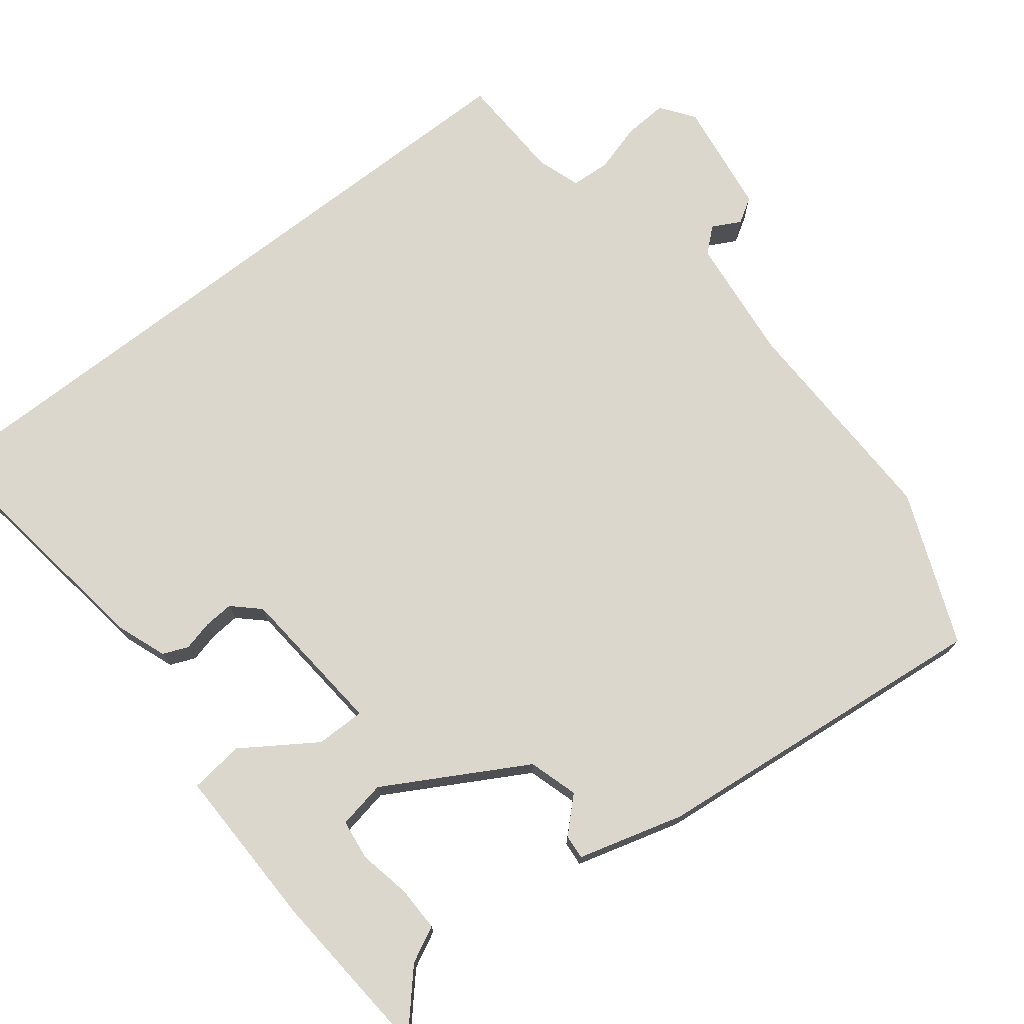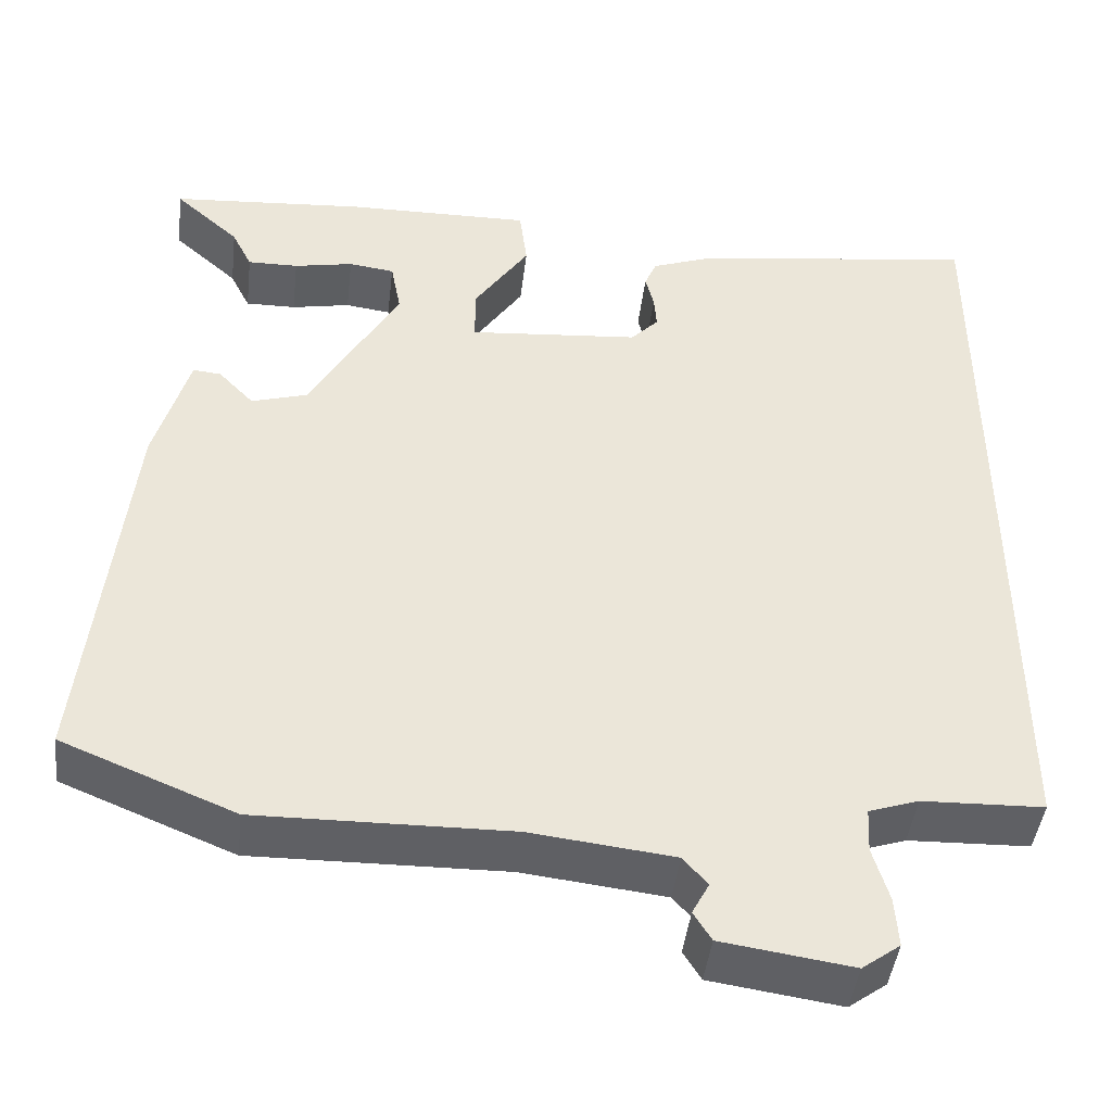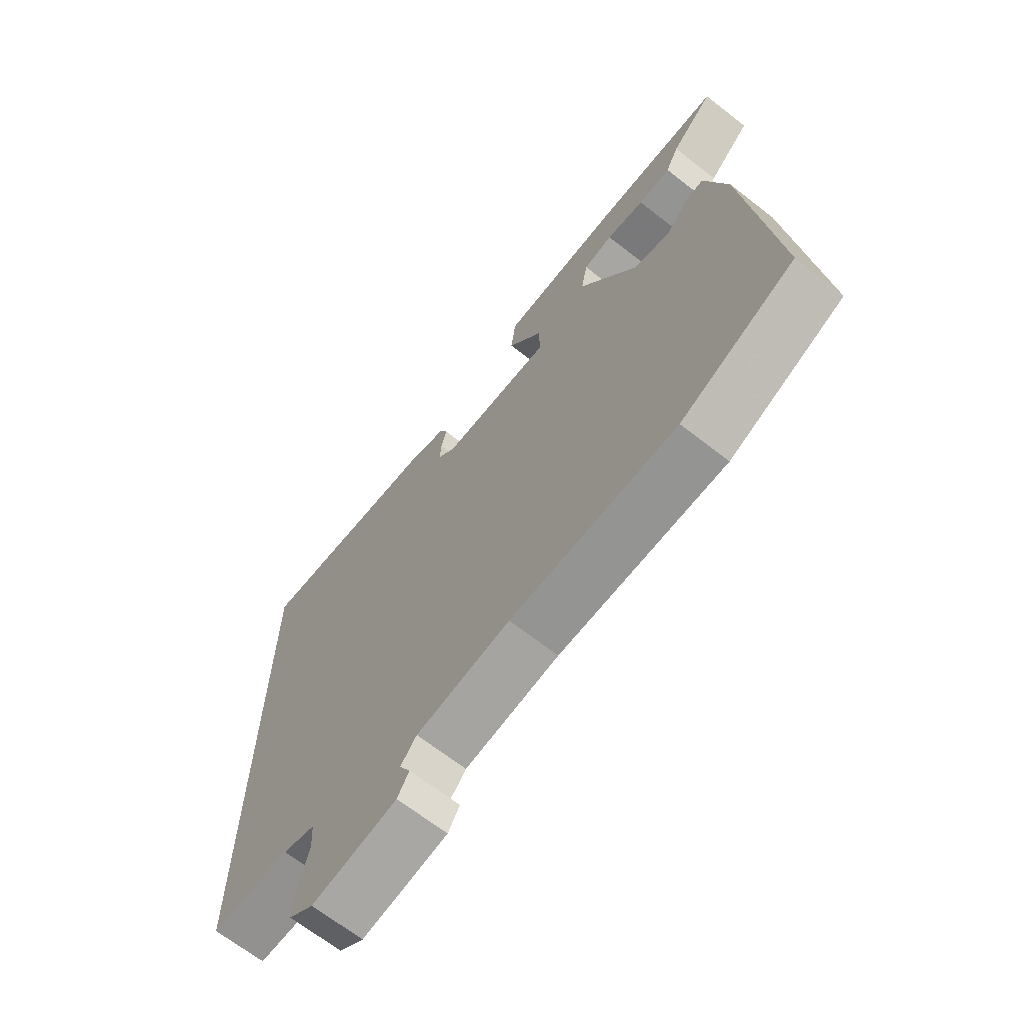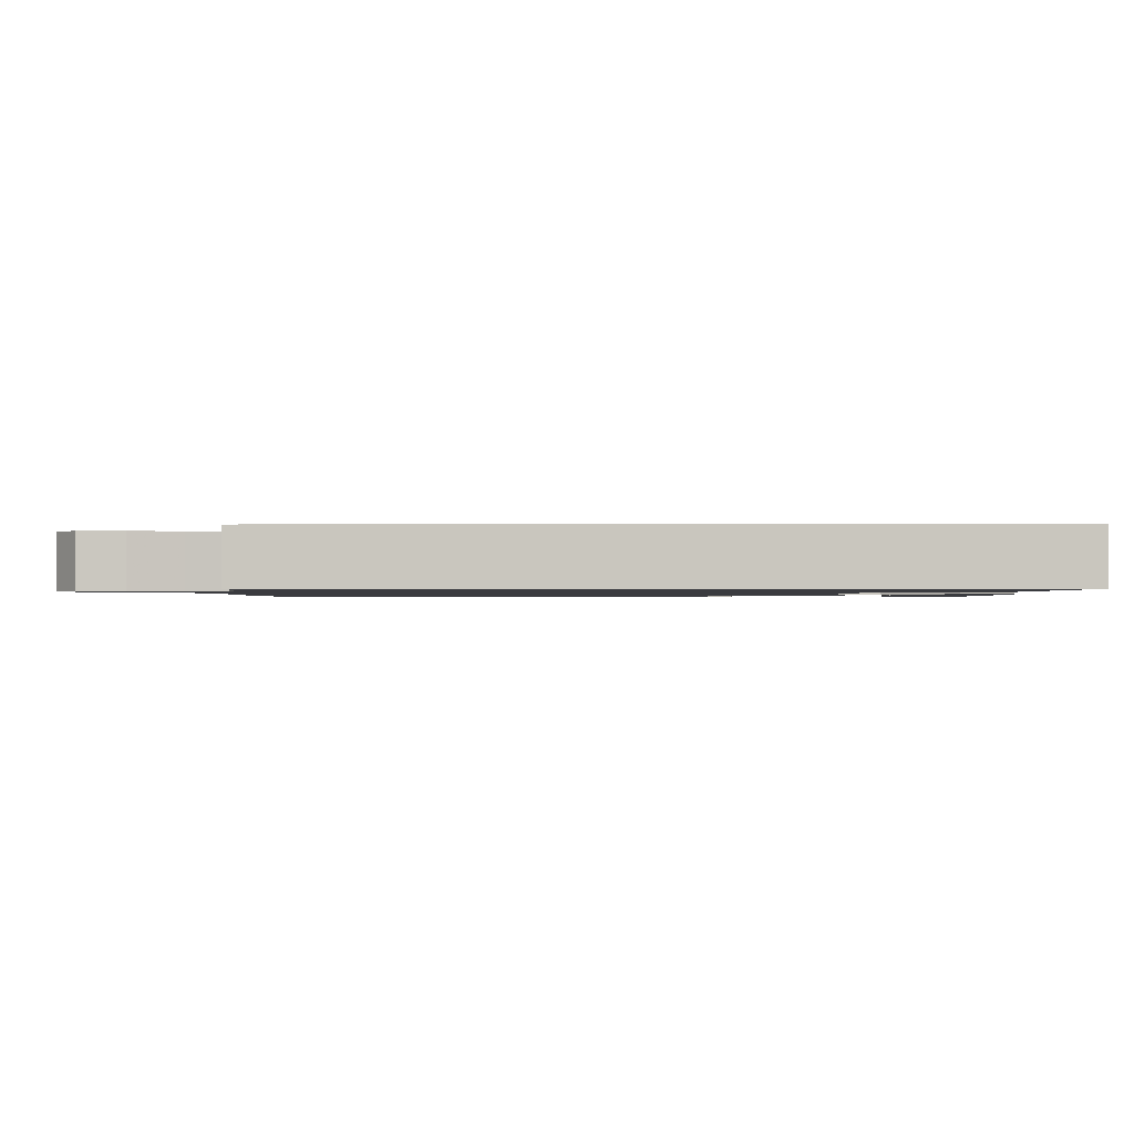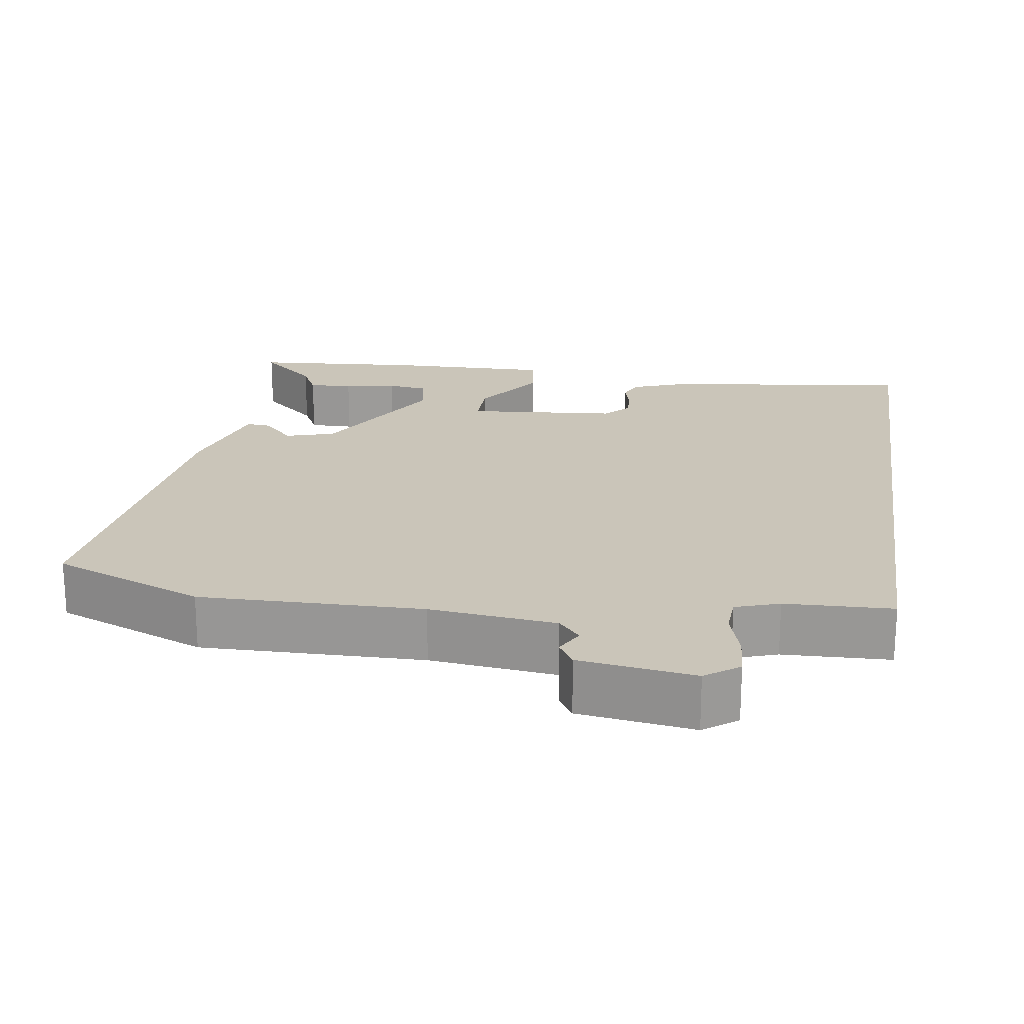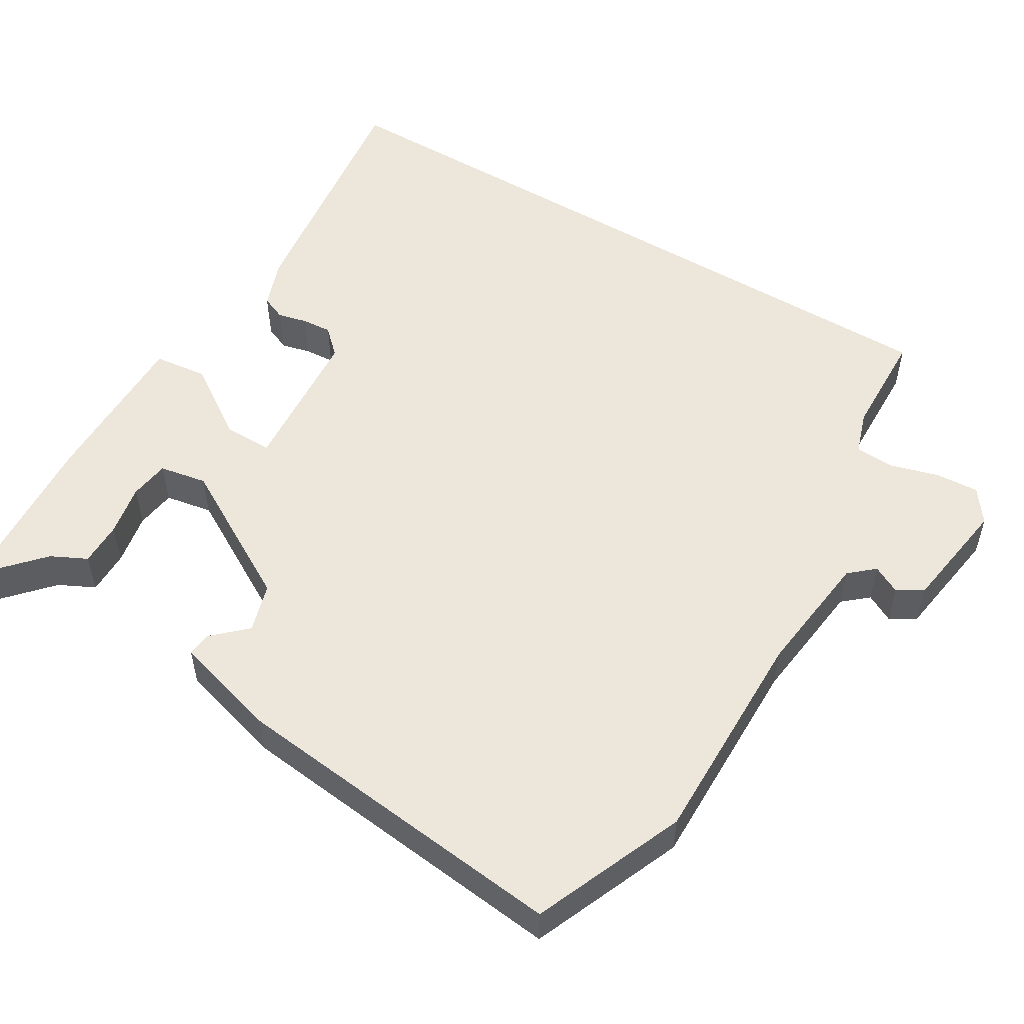
<metadata>
{"format":"obj","ext":"obj","renderer":"f3d","projection":"perspective","resolution":1024,"background":"white","views":[{"elev":73.3,"azim":52.1,"up":"+Y"},{"elev":-44.5,"azim":173.2,"up":"+Z"},{"elev":-67.8,"azim":52.0,"up":"+Z"},{"elev":-1.2,"azim":-88.5,"up":"+Y"},{"elev":20.6,"azim":-171.4,"up":"+Y"},{"elev":53.0,"azim":121.4,"up":"+Y"}]}
</metadata>
<code>
v 0.545 0.07 0.473
v 0.468 0.07 0.404
v 0.444 0.07 0.356
v 0.384 0.07 0.357
v 0.314 0.07 0.371
v 0.26 0.07 0.364
v 0.248 0.07 0.3
v 0.354 0.07 0.112
v 0.42 0.07 0.092
v 0.462 0.07 0.136
v 0.495 0.07 0.139
v 0.535 0.07 -0.003
v 0.583 0.07 -0.466
v 0.379 0.07 -0.549
v 0.081 0.07 -0.544
v -0.088 0.07 -0.563
v -0.117 0.07 -0.596
v -0.097 0.07 -0.634
v -0.118 0.07 -0.668
v -0.272 0.07 -0.69
v -0.317 0.07 -0.657
v -0.313 0.07 -0.598
v -0.294 0.07 -0.533
v -0.297 0.07 -0.48
v -0.356 0.07 -0.46
v -0.5 0.07 -0.455
v -0.5 0.07 0.5
v -0.154 0.07 0.45
v -0.087 0.07 0.425
v -0.073 0.07 0.391
v -0.083 0.07 0.351
v -0.086 0.07 0.311
v -0.053 0.07 0.276
v 0.15 0.07 0.258
v 0.15 0.07 0.324
v 0.085 0.07 0.422
v 0.094 0.07 0.495
v 0.314 0.07 0.491
v 0.545 0 0.473
v 0.468 0 0.404
v 0.444 0 0.356
v 0.384 0 0.357
v 0.314 0 0.371
v 0.26 0 0.364
v 0.248 0 0.3
v 0.354 0 0.112
v 0.42 0 0.092
v 0.462 0 0.136
v 0.495 0 0.139
v 0.535 0 -0.003
v 0.583 0 -0.466
v 0.379 0 -0.549
v 0.081 0 -0.544
v -0.088 0 -0.563
v -0.117 0 -0.596
v -0.097 0 -0.634
v -0.118 0 -0.668
v -0.272 0 -0.69
v -0.317 0 -0.657
v -0.313 0 -0.598
v -0.294 0 -0.533
v -0.297 0 -0.48
v -0.356 0 -0.46
v -0.5 0 -0.455
v -0.5 0 0.5
v -0.154 0 0.45
v -0.087 0 0.425
v -0.073 0 0.391
v -0.083 0 0.351
v -0.086 0 0.311
v -0.053 0 0.276
v 0.15 0 0.258
v 0.15 0 0.324
v 0.085 0 0.422
v 0.094 0 0.495
v 0.314 0 0.491
f 37 38 1
f 36 37 1
f 35 36 1
f 29 30 31
f 28 29 31
f 27 28 31
f 26 27 31
f 25 26 31
f 24 25 31 32
f 23 24 32 33
f 21 22 23
f 20 21 23
f 19 20 23
f 18 19 23
f 17 18 23
f 23 33 34
f 17 23 34
f 16 17 34
f 13 14 15
f 12 13 15
f 11 12 15
f 10 11 15
f 9 10 15
f 8 9 15 16
f 2 3 4 5
f 2 5 6
f 1 2 6
f 35 1 6
f 34 35 6 7
f 7 8 16 34
f 39 76 75
f 39 75 74
f 39 74 73
f 69 68 67
f 69 67 66
f 69 66 65
f 69 65 64
f 69 64 63
f 70 69 63 62
f 71 70 62 61
f 61 60 59
f 61 59 58
f 61 58 57
f 61 57 56
f 61 56 55
f 72 71 61
f 72 61 55
f 72 55 54
f 53 52 51
f 53 51 50
f 53 50 49
f 53 49 48
f 53 48 47
f 54 53 47 46
f 43 42 41 40
f 44 43 40
f 44 40 39
f 44 39 73
f 45 44 73 72
f 72 54 46 45
f 1 39 40 2
f 2 40 41 3
f 3 41 42 4
f 4 42 43 5
f 5 43 44 6
f 6 44 45 7
f 7 45 46 8
f 8 46 47 9
f 9 47 48 10
f 10 48 49 11
f 11 49 50 12
f 12 50 51 13
f 13 51 52 14
f 14 52 53 15
f 15 53 54 16
f 16 54 55 17
f 17 55 56 18
f 18 56 57 19
f 19 57 58 20
f 20 58 59 21
f 21 59 60 22
f 22 60 61 23
f 23 61 62 24
f 24 62 63 25
f 25 63 64 26
f 26 64 65 27
f 27 65 66 28
f 28 66 67 29
f 29 67 68 30
f 30 68 69 31
f 31 69 70 32
f 32 70 71 33
f 33 71 72 34
f 34 72 73 35
f 35 73 74 36
f 36 74 75 37
f 37 75 76 38
f 38 76 39 1

</code>
